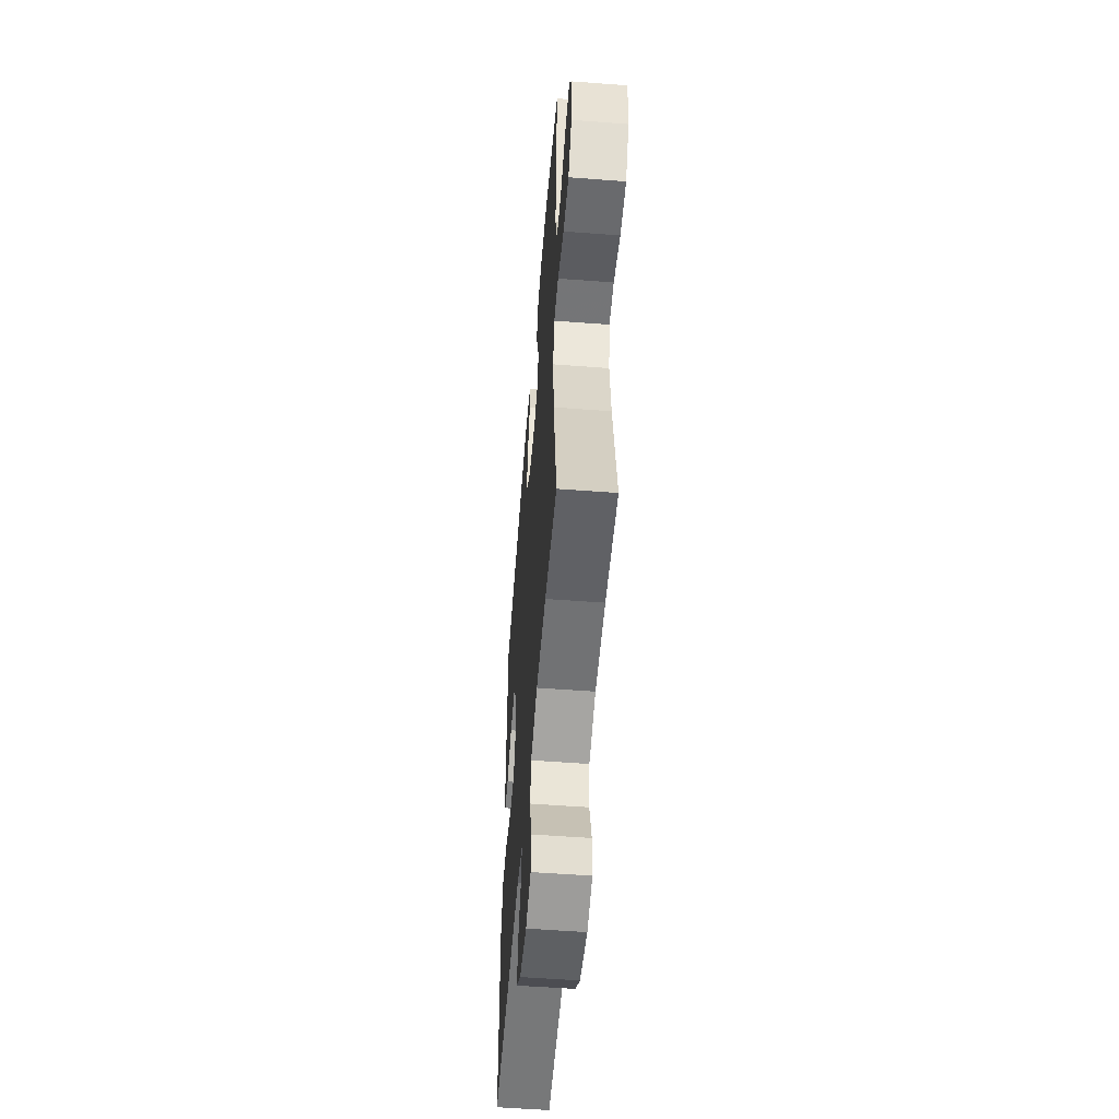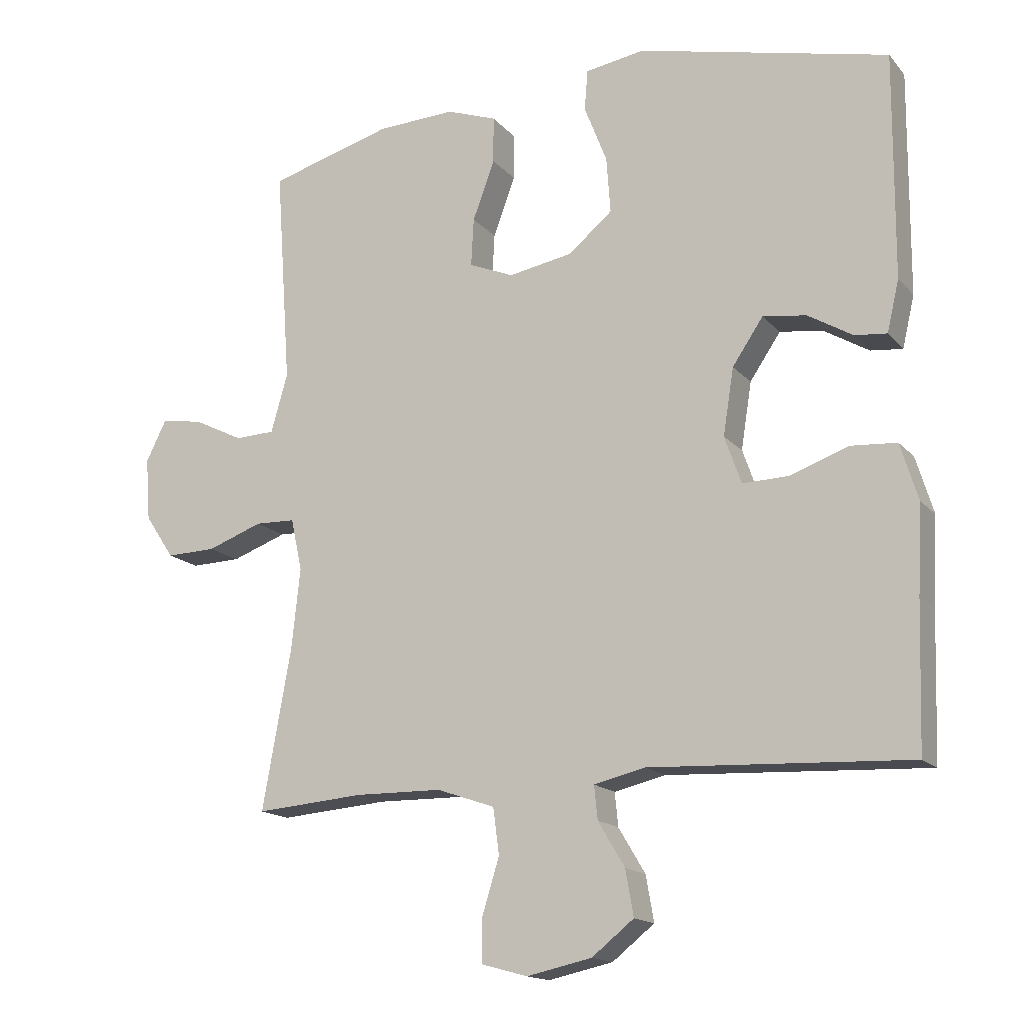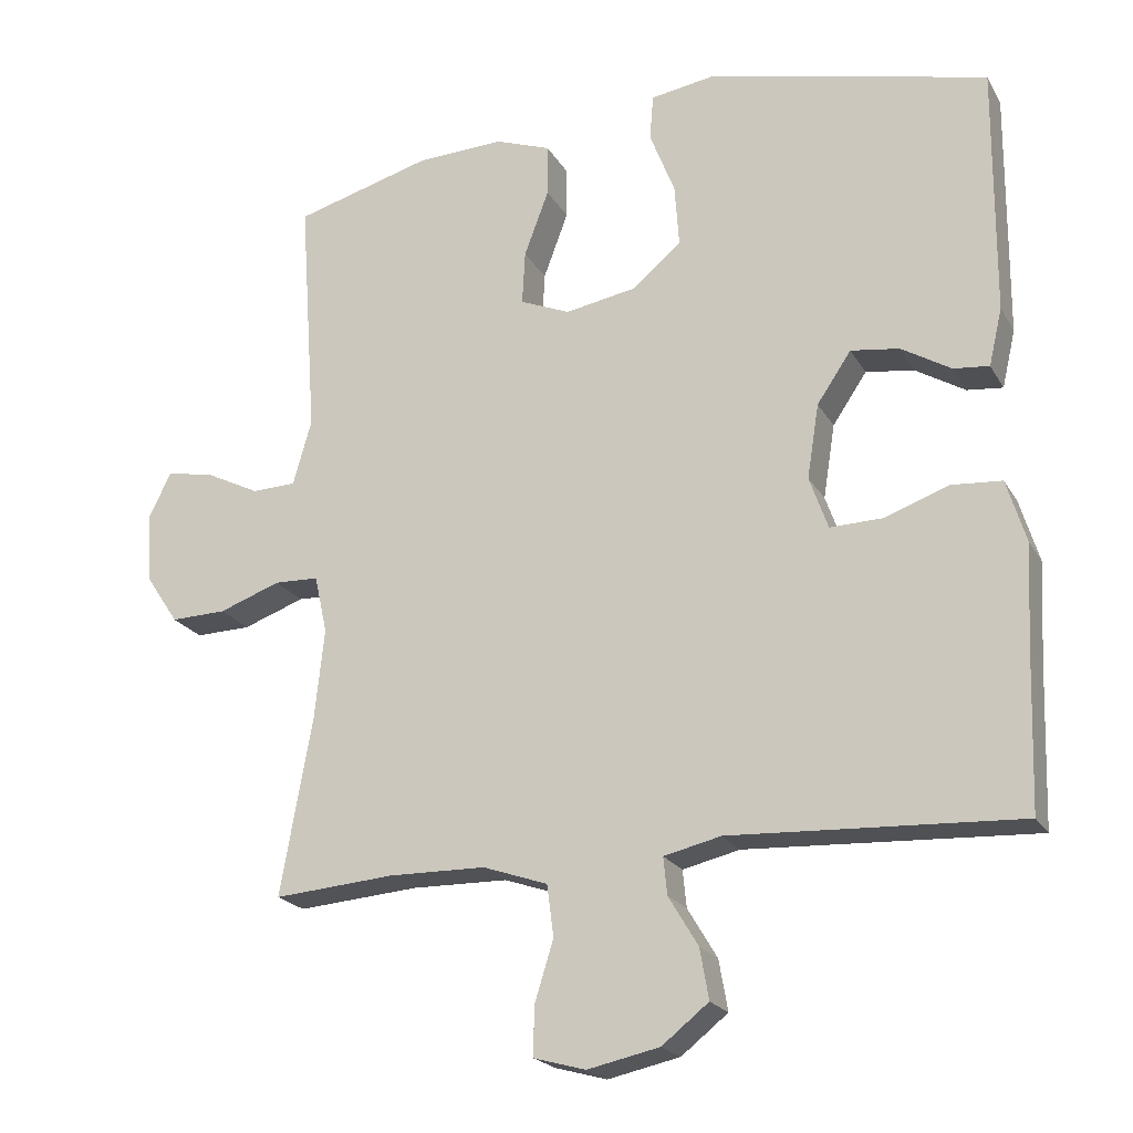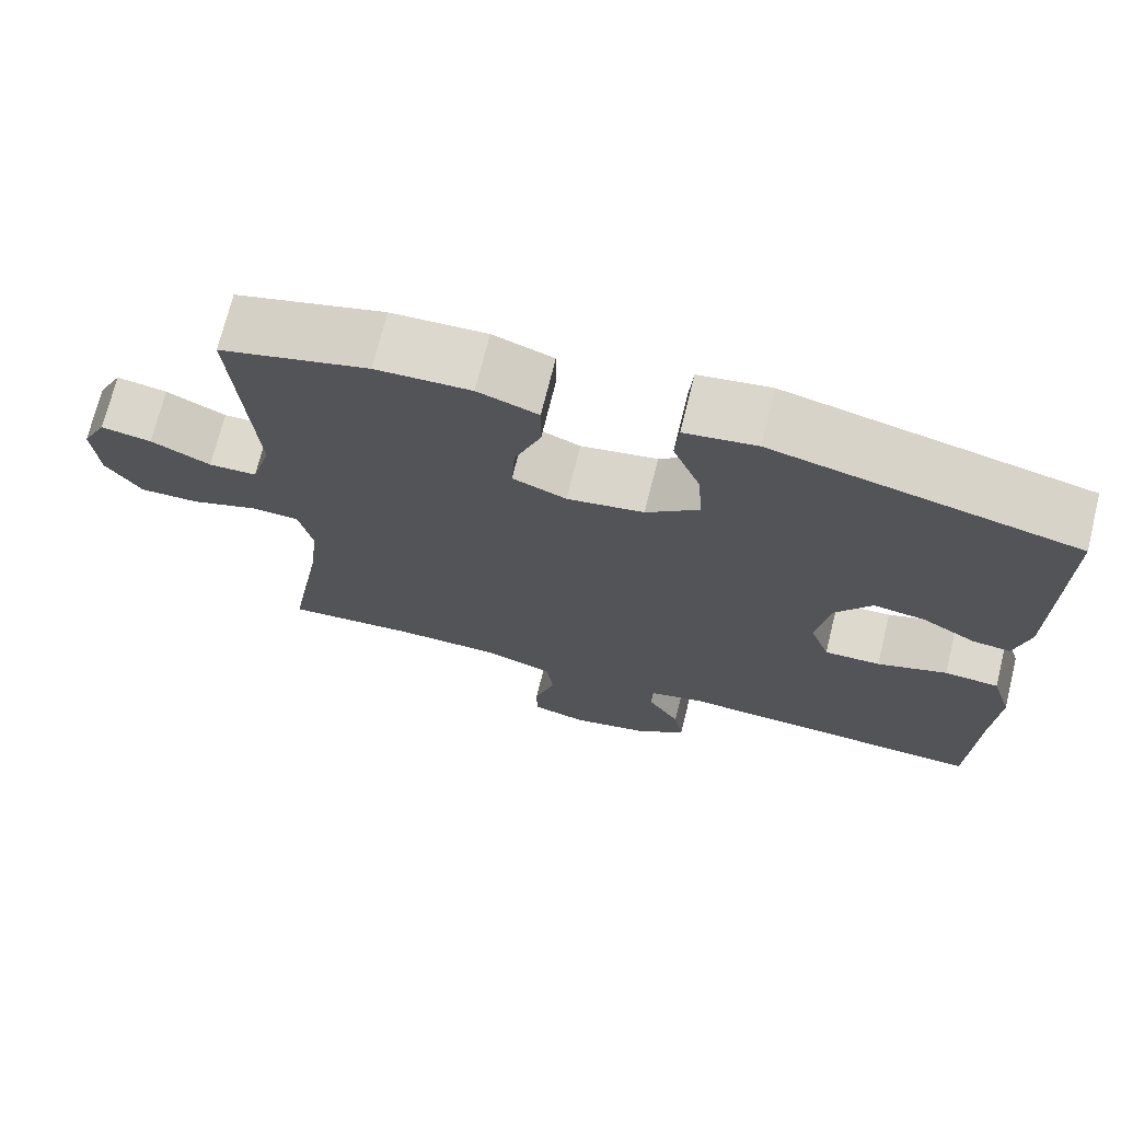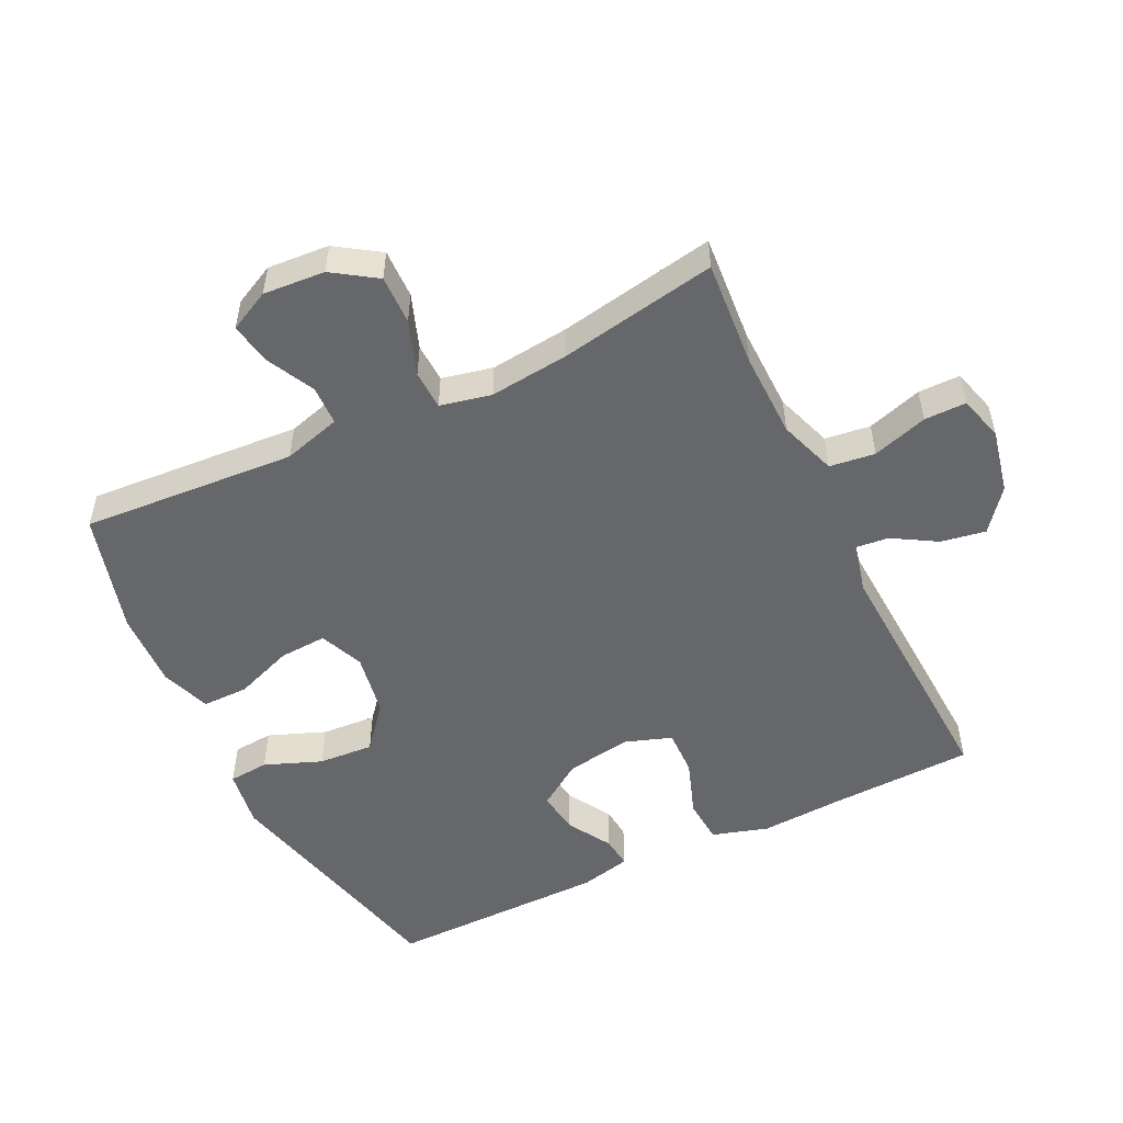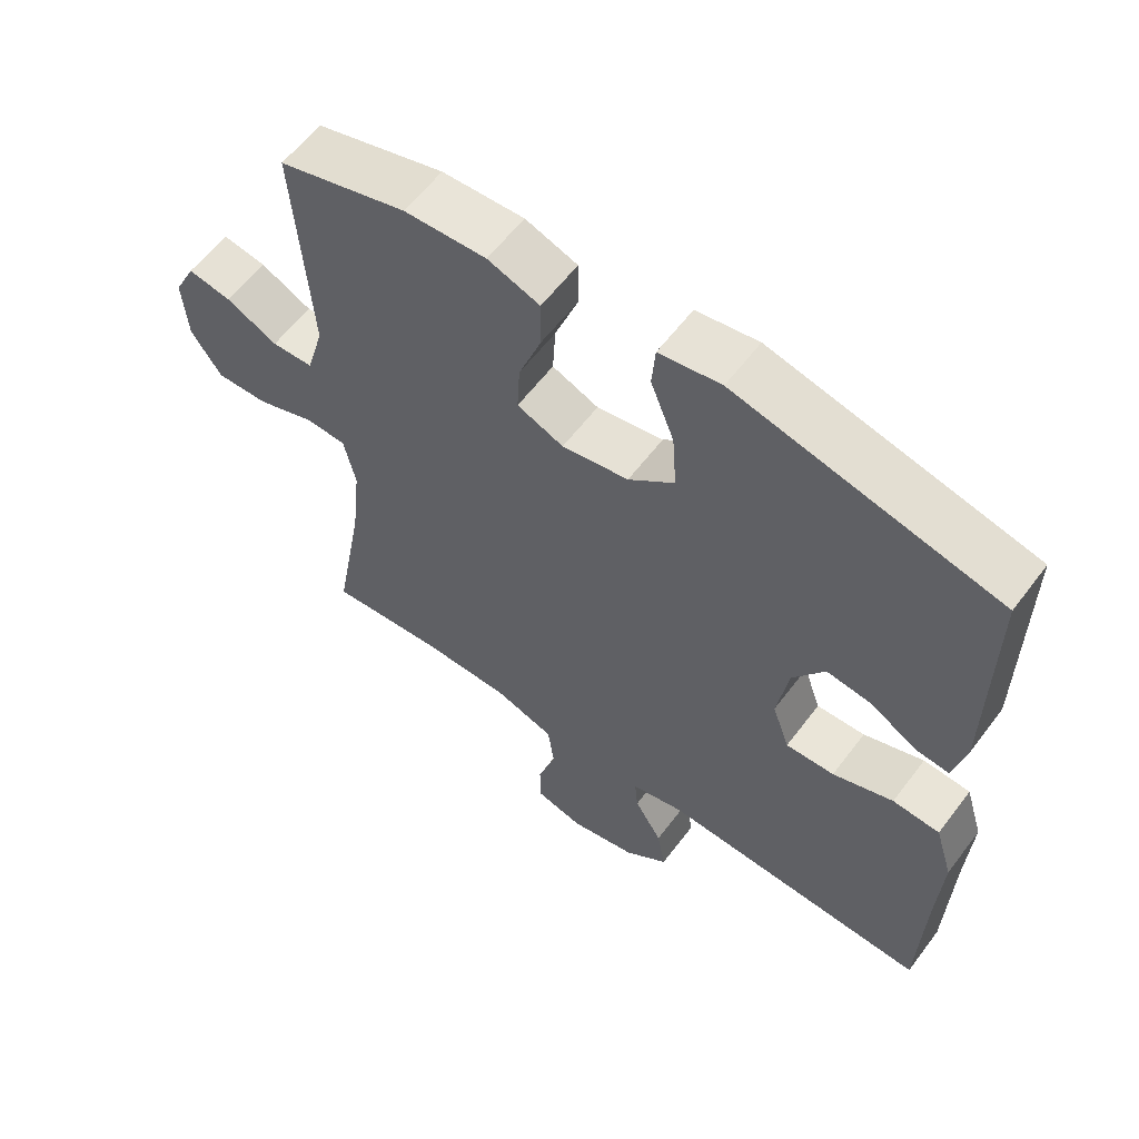
<metadata>
{"format":"obj","ext":"obj","renderer":"f3d","projection":"perspective","resolution":1024,"background":"white","views":[{"elev":-54.6,"azim":85.4,"up":"+Z"},{"elev":-15.7,"azim":-153.8,"up":"+Z"},{"elev":-21.0,"azim":-157.7,"up":"+Z"},{"elev":71.9,"azim":-166.1,"up":"+Z"},{"elev":-52.0,"azim":116.0,"up":"+Y"},{"elev":59.6,"azim":-143.2,"up":"+Z"}]}
</metadata>
<code>
v 0.5 0.07 -0.5
v 0.337 0.07 -0.487
v 0.207 0.07 -0.489
v 0.12 0.07 -0.519
v 0.111 0.07 -0.588
v 0.137 0.07 -0.672
v 0.137 0.07 -0.736
v 0.068 0.07 -0.755
v -0.029 0.07 -0.734
v -0.092 0.07 -0.684
v -0.08 0.07 -0.616
v -0.04 0.07 -0.549
v -0.035 0.07 -0.499
v -0.112 0.07 -0.481
v -0.5 0.07 -0.5
v -0.507 0.07 -0.285
v -0.514 0.07 -0.154
v -0.488 0.07 -0.069
v -0.42 0.07 -0.064
v -0.333 0.07 -0.095
v -0.263 0.07 -0.097
v -0.238 0.07 -0.026
v -0.254 0.07 0.074
v -0.3 0.07 0.142
v -0.365 0.07 0.133
v -0.432 0.07 0.093
v -0.48 0.07 0.088
v -0.498 0.07 0.165
v -0.5 0.07 0.5
v -0.124 0.07 0.589
v -0.035 0.07 0.575
v -0.03 0.07 0.514
v -0.064 0.07 0.427
v -0.07 0.07 0.343
v -0.004 0.07 0.288
v 0.092 0.07 0.271
v 0.159 0.07 0.299
v 0.155 0.07 0.371
v 0.122 0.07 0.46
v 0.122 0.07 0.53
v 0.197 0.07 0.557
v 0.315 0.07 0.552
v 0.5 0.07 0.5
v 0.477 0.07 0.173
v 0.502 0.07 0.085
v 0.562 0.07 0.083
v 0.636 0.07 0.12
v 0.699 0.07 0.131
v 0.73 0.07 0.069
v 0.723 0.07 -0.025
v 0.679 0.07 -0.091
v 0.604 0.07 -0.089
v 0.521 0.07 -0.059
v 0.461 0.07 -0.061
v 0.444 0.07 -0.139
v 0.457 0.07 -0.26
v 0.5 0 -0.5
v 0.337 0 -0.487
v 0.207 0 -0.489
v 0.12 0 -0.519
v 0.111 0 -0.588
v 0.137 0 -0.672
v 0.137 0 -0.736
v 0.068 0 -0.755
v -0.029 0 -0.734
v -0.092 0 -0.684
v -0.08 0 -0.616
v -0.04 0 -0.549
v -0.035 0 -0.499
v -0.112 0 -0.481
v -0.5 0 -0.5
v -0.507 0 -0.285
v -0.514 0 -0.154
v -0.488 0 -0.069
v -0.42 0 -0.064
v -0.333 0 -0.095
v -0.263 0 -0.097
v -0.238 0 -0.026
v -0.254 0 0.074
v -0.3 0 0.142
v -0.365 0 0.133
v -0.432 0 0.093
v -0.48 0 0.088
v -0.498 0 0.165
v -0.5 0 0.5
v -0.124 0 0.589
v -0.035 0 0.575
v -0.03 0 0.514
v -0.064 0 0.427
v -0.07 0 0.343
v -0.004 0 0.288
v 0.092 0 0.271
v 0.159 0 0.299
v 0.155 0 0.371
v 0.122 0 0.46
v 0.122 0 0.53
v 0.197 0 0.557
v 0.315 0 0.552
v 0.5 0 0.5
v 0.477 0 0.173
v 0.502 0 0.085
v 0.562 0 0.083
v 0.636 0 0.12
v 0.699 0 0.131
v 0.73 0 0.069
v 0.723 0 -0.025
v 0.679 0 -0.091
v 0.604 0 -0.089
v 0.521 0 -0.059
v 0.461 0 -0.061
v 0.444 0 -0.139
v 0.457 0 -0.26
f 51 52 53
f 50 51 53
f 49 50 53
f 48 49 53
f 47 48 53
f 46 47 53
f 45 46 53 54
f 44 45 54
f 42 43 44
f 41 42 44
f 40 41 44
f 39 40 44
f 38 39 44
f 44 54 55
f 38 44 55
f 37 38 55
f 31 32 33
f 30 31 33
f 29 30 33
f 28 29 33
f 27 28 33
f 26 27 33
f 25 26 33
f 24 25 33 34
f 23 24 34 35
f 18 19 20
f 17 18 20
f 16 17 20
f 16 20 21
f 15 16 21
f 14 15 21
f 13 14 21 22
f 10 11 12
f 9 10 12
f 8 9 12
f 7 8 12
f 6 7 12
f 5 6 12
f 4 5 12 13
f 23 35 36
f 22 23 36
f 13 22 36
f 4 13 36
f 3 4 36
f 37 55 56
f 36 37 56
f 3 36 56
f 2 3 56
f 1 2 56
f 109 108 107
f 109 107 106
f 109 106 105
f 109 105 104
f 109 104 103
f 109 103 102
f 110 109 102 101
f 110 101 100
f 100 99 98
f 100 98 97
f 100 97 96
f 100 96 95
f 100 95 94
f 111 110 100
f 111 100 94
f 111 94 93
f 89 88 87
f 89 87 86
f 89 86 85
f 89 85 84
f 89 84 83
f 89 83 82
f 89 82 81
f 90 89 81 80
f 91 90 80 79
f 76 75 74
f 76 74 73
f 76 73 72
f 77 76 72
f 77 72 71
f 77 71 70
f 78 77 70 69
f 68 67 66
f 68 66 65
f 68 65 64
f 68 64 63
f 68 63 62
f 68 62 61
f 69 68 61 60
f 92 91 79
f 92 79 78
f 92 78 69
f 92 69 60
f 92 60 59
f 112 111 93
f 112 93 92
f 112 92 59
f 112 59 58
f 112 58 57
f 1 57 58 2
f 2 58 59 3
f 3 59 60 4
f 4 60 61 5
f 5 61 62 6
f 6 62 63 7
f 7 63 64 8
f 8 64 65 9
f 9 65 66 10
f 10 66 67 11
f 11 67 68 12
f 12 68 69 13
f 13 69 70 14
f 14 70 71 15
f 15 71 72 16
f 16 72 73 17
f 17 73 74 18
f 18 74 75 19
f 19 75 76 20
f 20 76 77 21
f 21 77 78 22
f 22 78 79 23
f 23 79 80 24
f 24 80 81 25
f 25 81 82 26
f 26 82 83 27
f 27 83 84 28
f 28 84 85 29
f 29 85 86 30
f 30 86 87 31
f 31 87 88 32
f 32 88 89 33
f 33 89 90 34
f 34 90 91 35
f 35 91 92 36
f 36 92 93 37
f 37 93 94 38
f 38 94 95 39
f 39 95 96 40
f 40 96 97 41
f 41 97 98 42
f 42 98 99 43
f 43 99 100 44
f 44 100 101 45
f 45 101 102 46
f 46 102 103 47
f 47 103 104 48
f 48 104 105 49
f 49 105 106 50
f 50 106 107 51
f 51 107 108 52
f 52 108 109 53
f 53 109 110 54
f 54 110 111 55
f 55 111 112 56
f 56 112 57 1

</code>
